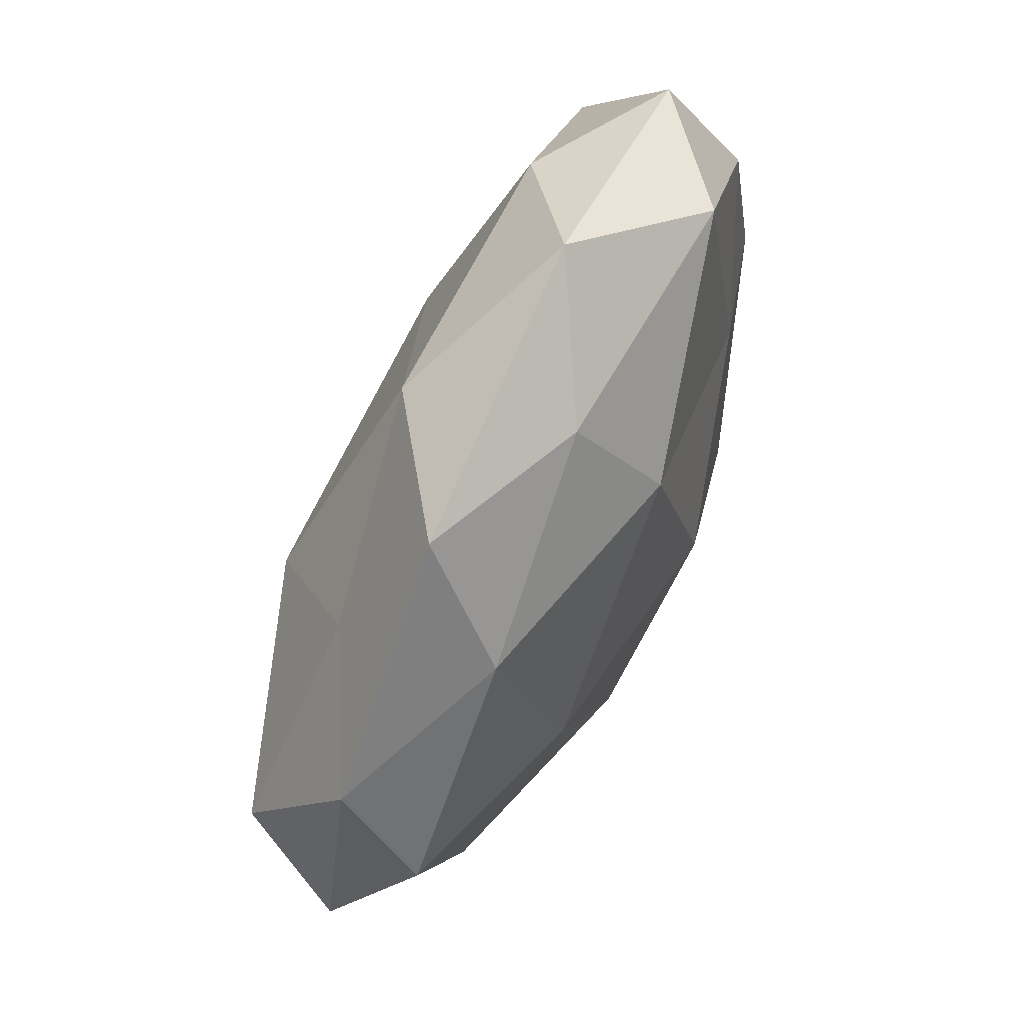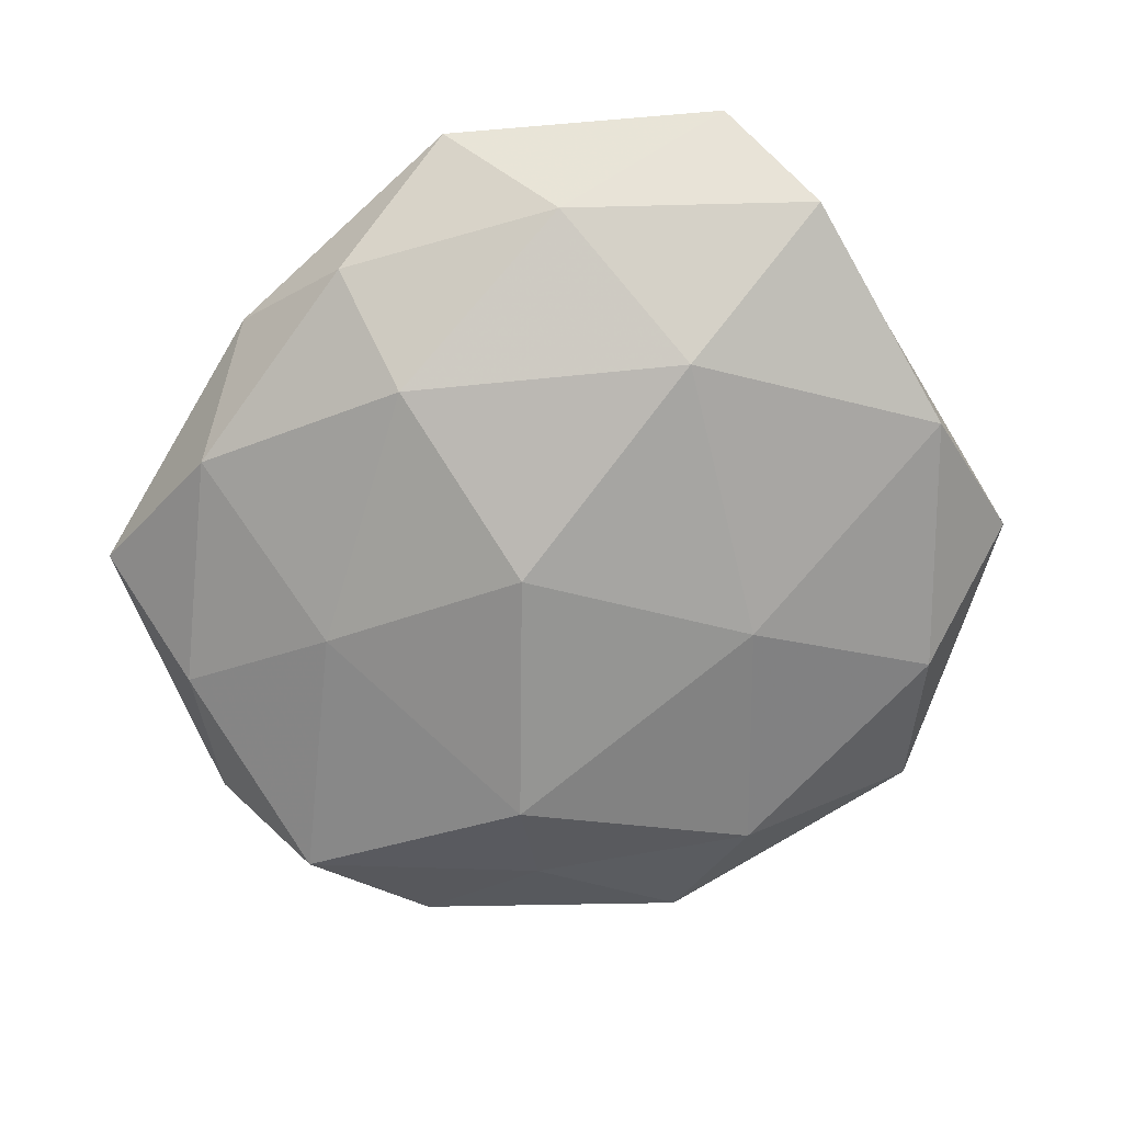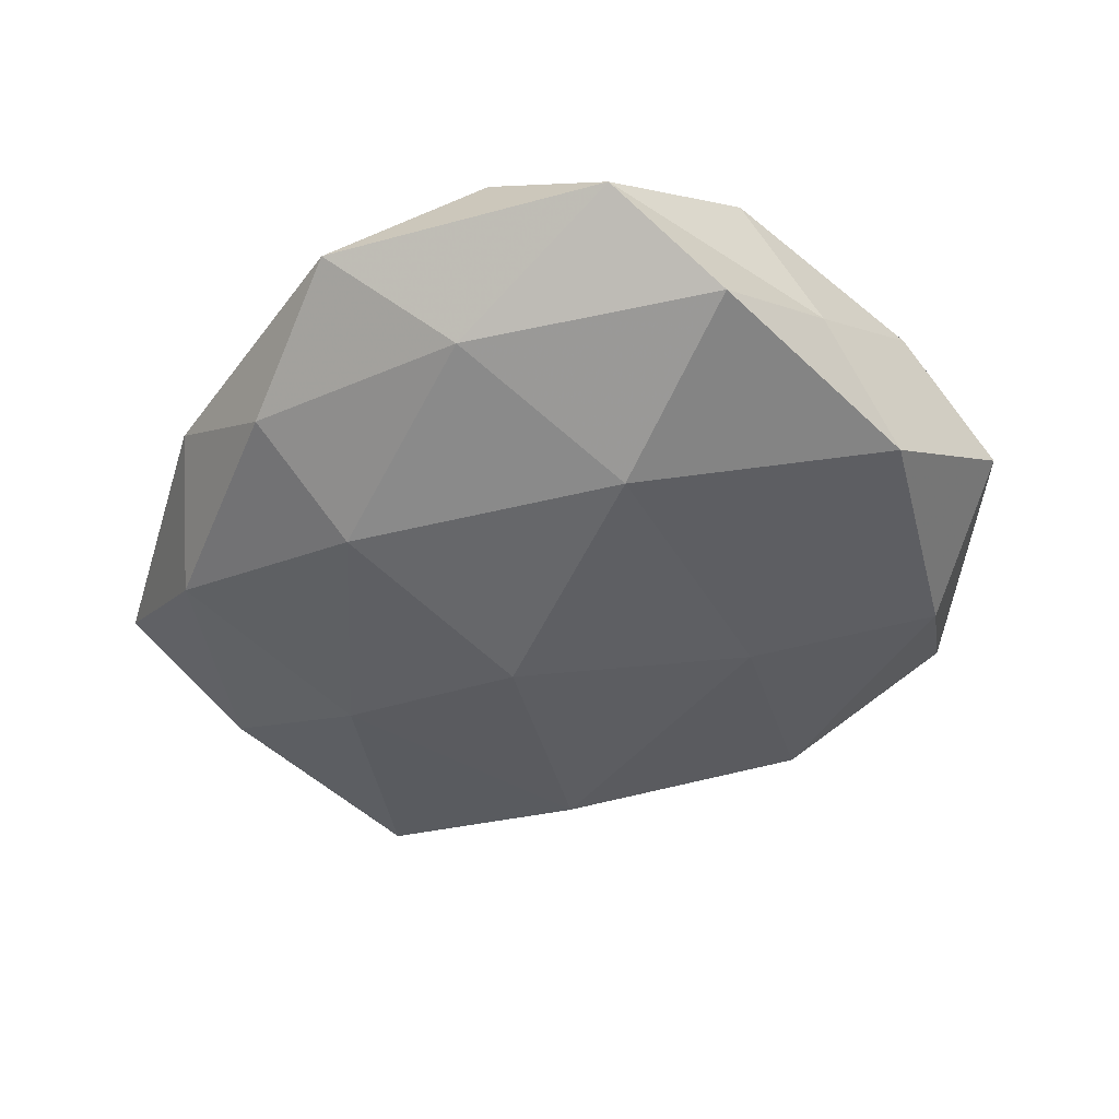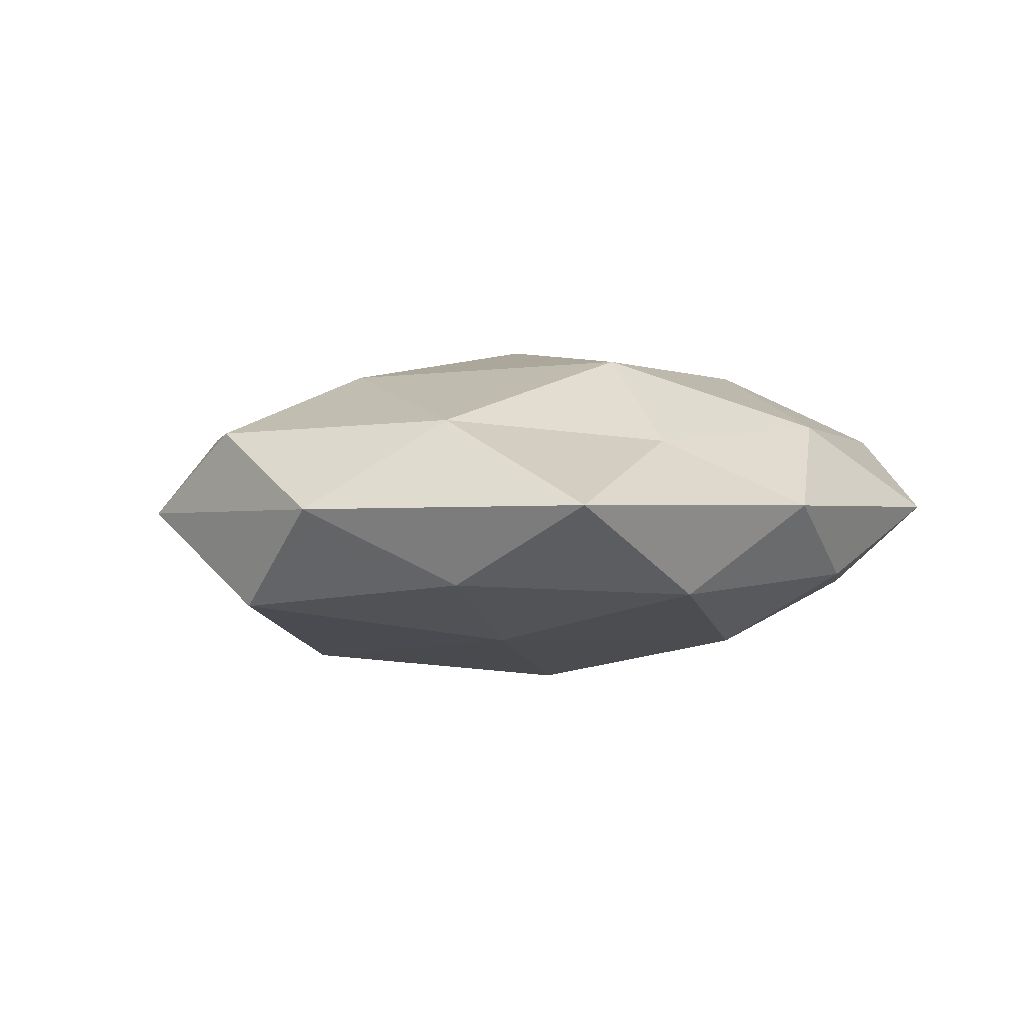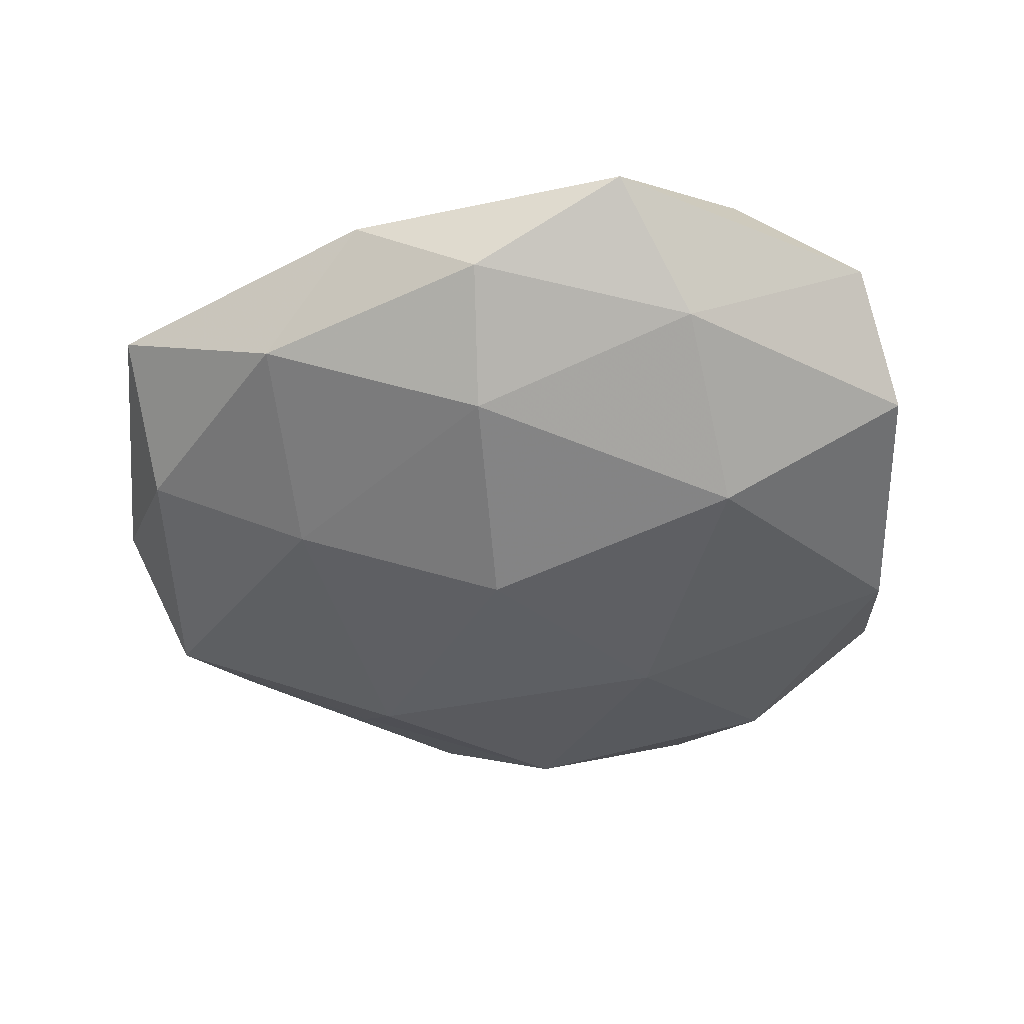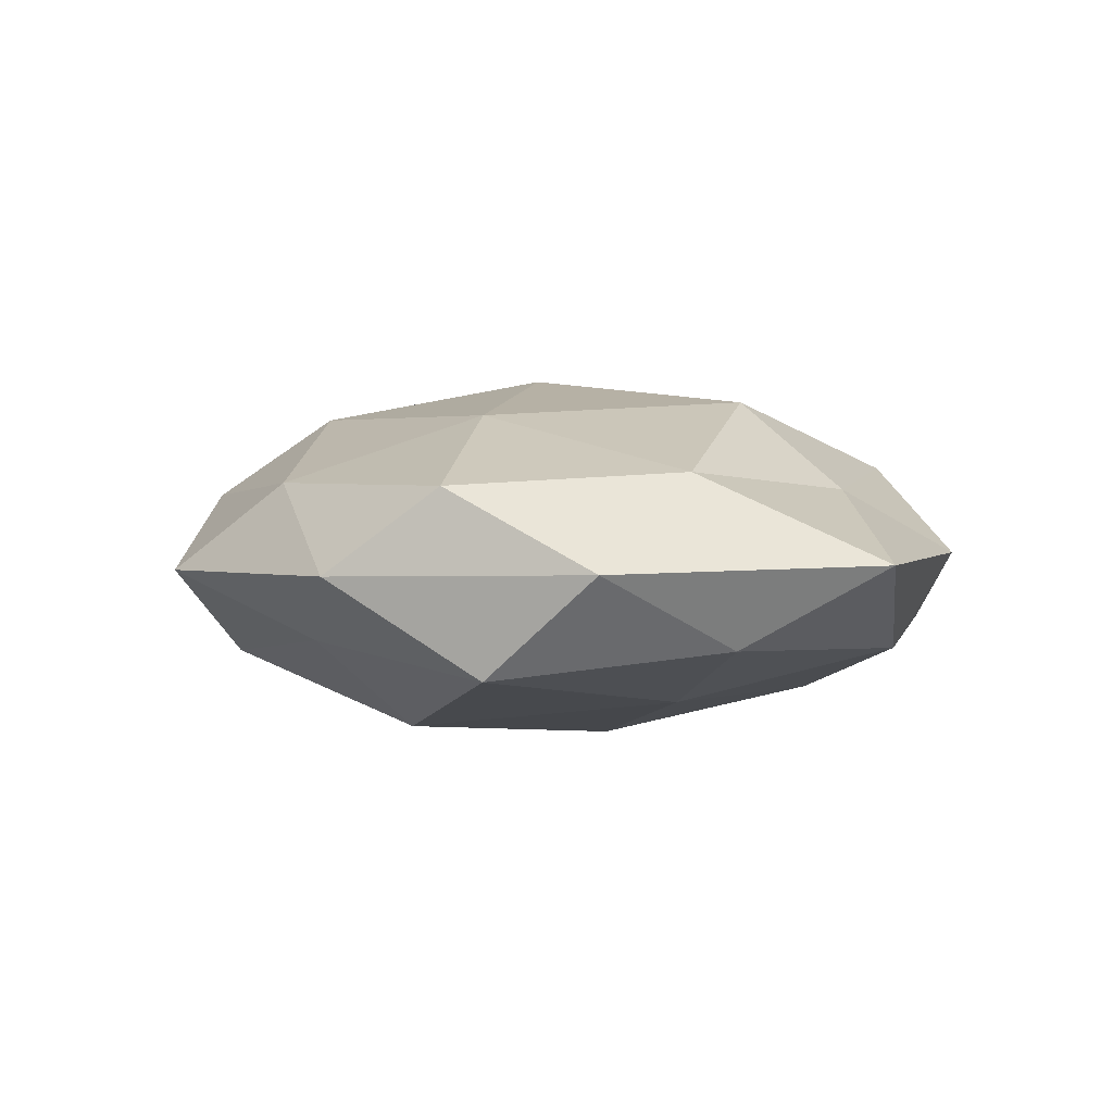
<metadata>
{"format":"obj","ext":"obj","renderer":"f3d","projection":"perspective","resolution":1024,"background":"white","views":[{"elev":73.5,"azim":-65.1,"up":"+Y"},{"elev":-72.8,"azim":40.2,"up":"+Z"},{"elev":-43.6,"azim":54.1,"up":"+Z"},{"elev":0.4,"azim":-57.6,"up":"+Z"},{"elev":-49.1,"azim":11.5,"up":"+Z"},{"elev":2.8,"azim":-89.4,"up":"+Z"}]}
</metadata>
<code>
v 0.02574 0.03893 -0.01081
v 0.02114 -0.04961 0.000882
v -0.04761 -0.01912 -0.008223
v 0.02721 -0.03476 -0.009836
v 0.02679 0.01194 0.01623
v 0.03442 -0.0359 0.0102
v -0.0008292 0.03091 0.01781
v -0.04815 0.02701 0.0001093
v -0.003681 -0.005101 -0.02261
v 0.04919 -0.0297 0.0002068
v -0.006074 0.04203 -0.01181
v 0.002184 0.003882 0.0229
v 0.01255 0.01918 -0.01844
v -0.003402 0.04472 0.008115
v -0.04734 -0.03662 0.001336
v -0.05184 0.00893 -0.01125
v -0.02844 -0.01323 -0.016
v 0.04866 -0.009831 0.01118
v -0.02739 0.009829 0.01817
v 0.02808 -0.0119 -0.01934
v -0.02422 0.01859 -0.01942
v -0.02869 0.03353 0.01015
v 0.001916 -0.04607 -0.007825
v -0.0223 0.04765 -0.0005576
v 0.04603 0.01788 0.008521
v -0.02274 -0.03344 0.009266
v 0.05139 -0.01539 -0.01034
v 0.004305 -0.04103 0.01151
v -0.02656 -0.03924 -0.009628
v -0.0006666 -0.03115 -0.01695
v 0.0436 0.03366 -0.0009652
v 0.01298 0.05233 -0.001012
v 0.02788 0.04222 0.01101
v -0.05731 -0.003749 0.0008006
v -0.03084 0.02959 -0.008433
v -0.01488 -0.02163 0.01992
v 0.04591 0.01466 -0.01265
v -0.04253 -0.01428 0.01162
v -0.05069 0.01355 0.01021
v -0.01312 -0.04831 0.00121
v 0.02237 -0.01951 0.01944
v 0.04842 0.002124 -0.0004029
f 2 4 10
f 6 2 10
f 5 7 12
f 1 13 11
f 16 17 3
f 10 18 6
f 19 12 7
f 13 20 9
f 13 9 21
f 13 21 11
f 21 9 17
f 21 17 16
f 22 7 14
f 19 7 22
f 2 23 4
f 24 8 22
f 14 24 22
f 5 18 25
f 10 4 27
f 20 27 4
f 28 2 6
f 15 3 29
f 29 3 17
f 30 17 9
f 20 4 30
f 9 20 30
f 30 4 23
f 29 17 30
f 23 29 30
f 1 11 32
f 11 24 32
f 32 24 14
f 1 32 31
f 33 7 5
f 33 14 7
f 25 33 5
f 31 33 25
f 32 14 33
f 32 33 31
f 15 34 3
f 3 34 16
f 34 8 16
f 16 8 35
f 11 21 35
f 35 21 16
f 24 35 8
f 11 35 24
f 36 12 19
f 26 28 36
f 1 37 13
f 37 20 13
f 37 27 20
f 1 31 37
f 26 38 15
f 38 34 15
f 36 19 38
f 26 36 38
f 22 8 39
f 39 19 22
f 34 39 8
f 38 19 39
f 38 39 34
f 40 23 2
f 26 15 40
f 40 2 28
f 26 40 28
f 15 29 40
f 40 29 23
f 12 41 5
f 41 18 5
f 41 6 18
f 28 6 41
f 36 41 12
f 28 41 36
f 42 18 10
f 42 25 18
f 27 42 10
f 31 25 42
f 37 42 27
f 31 42 37

</code>
